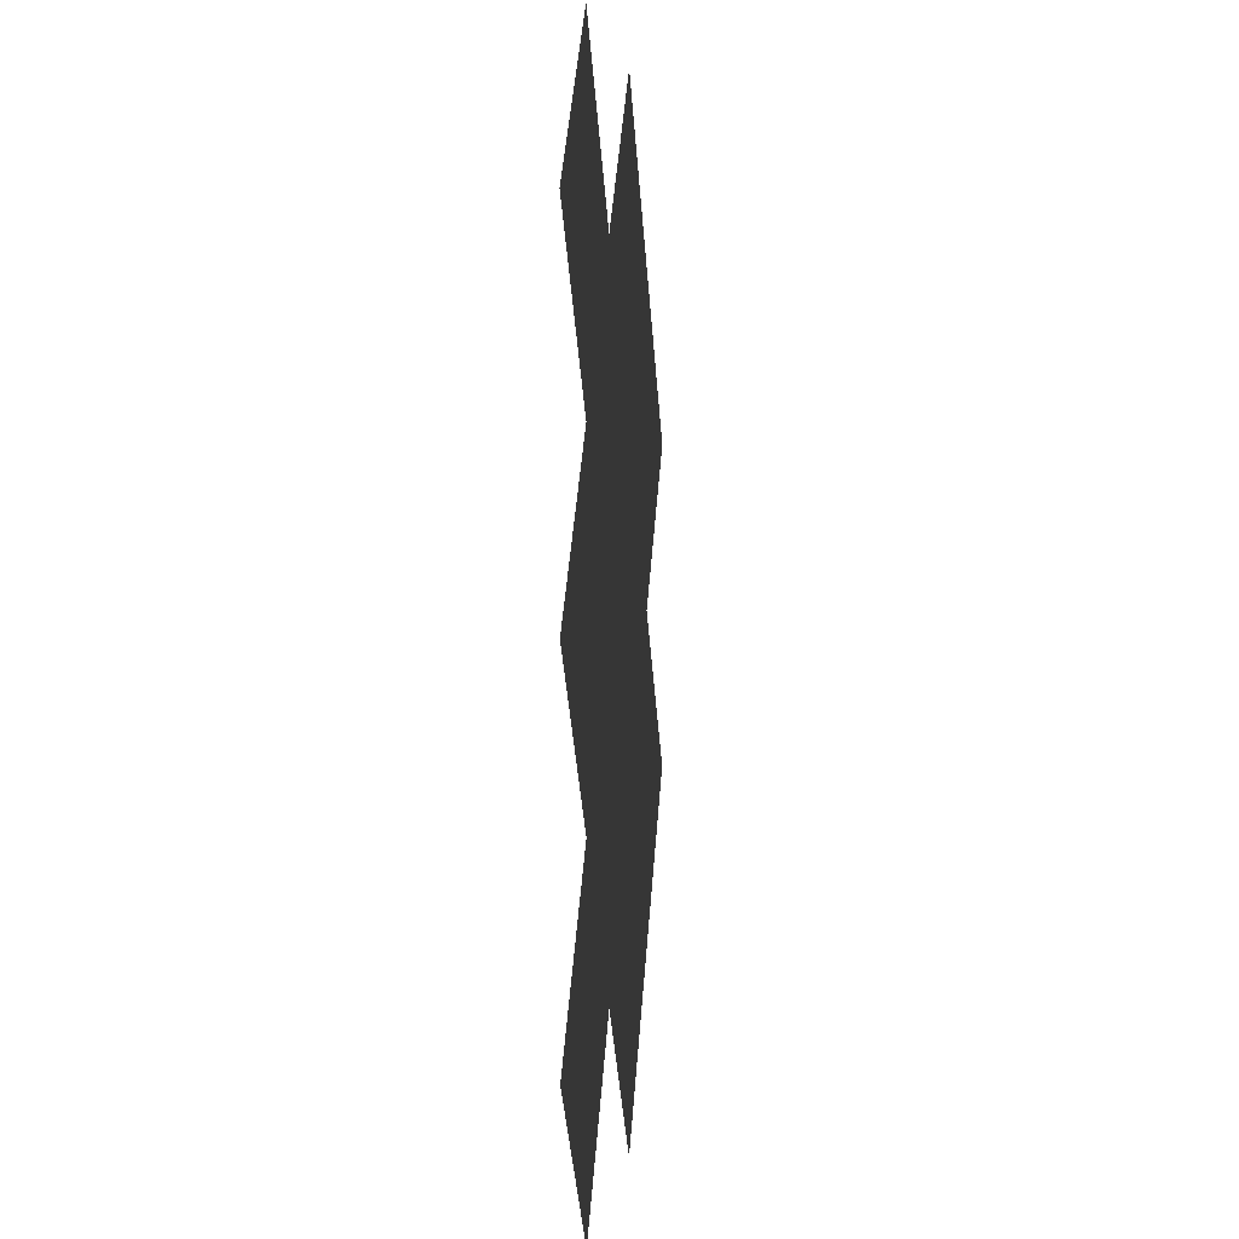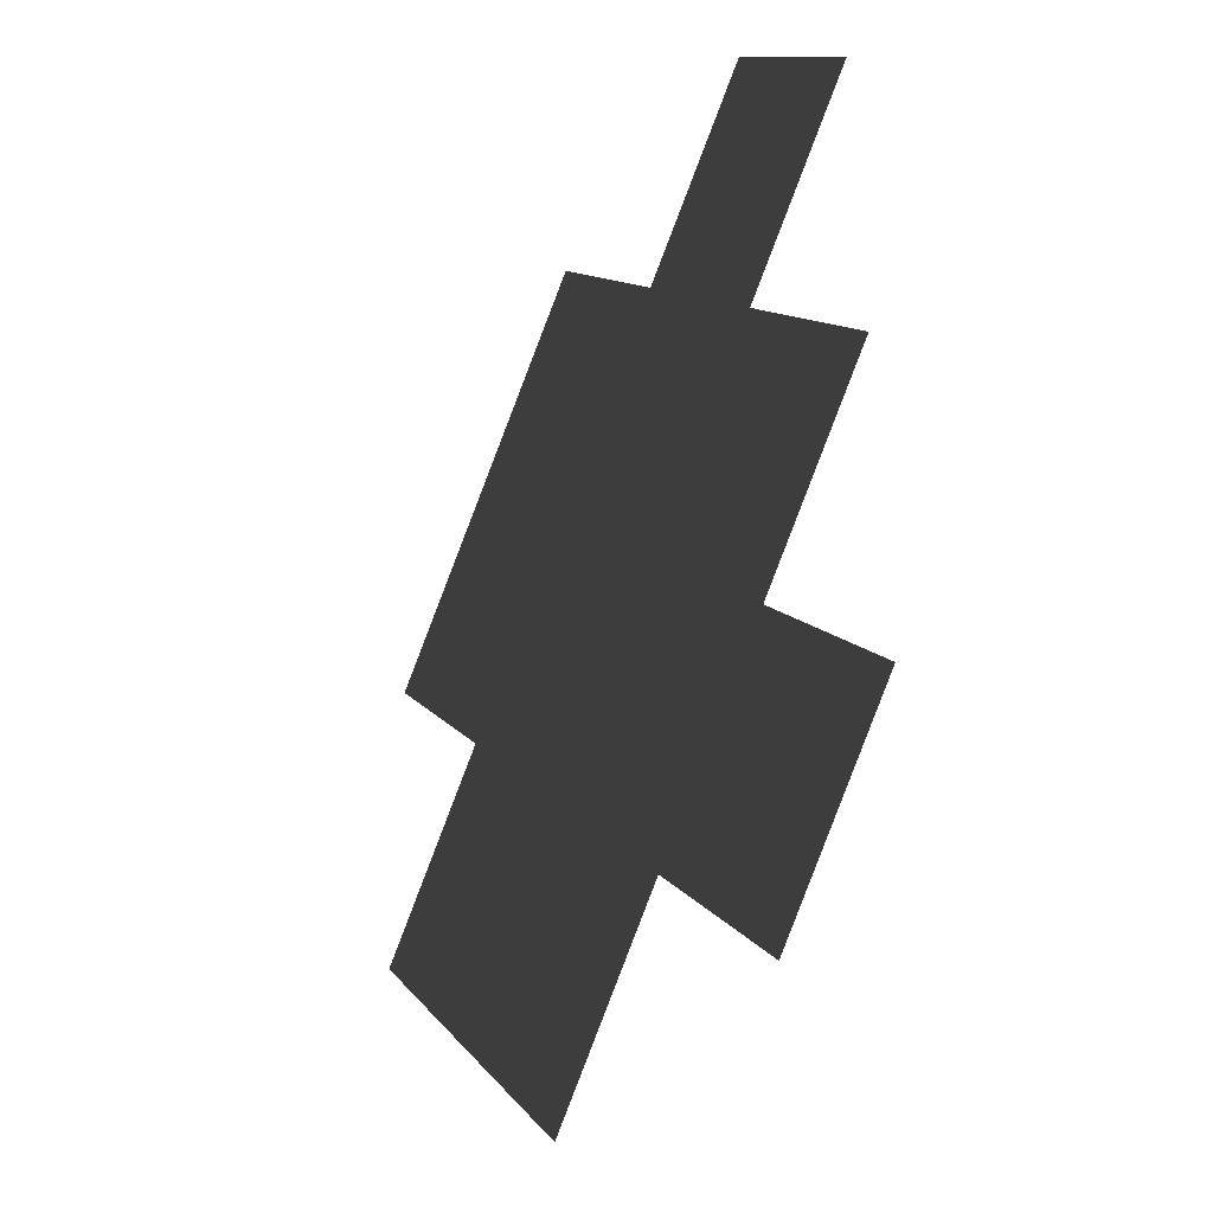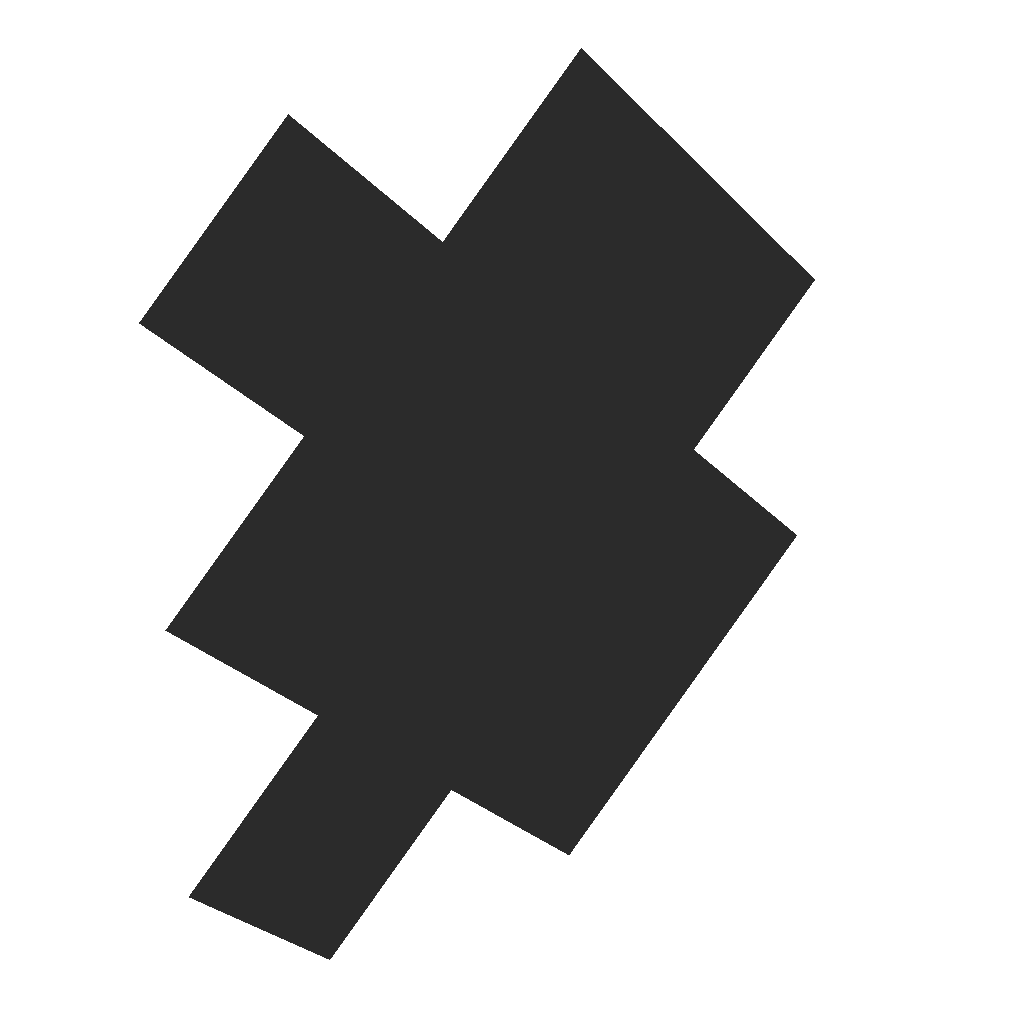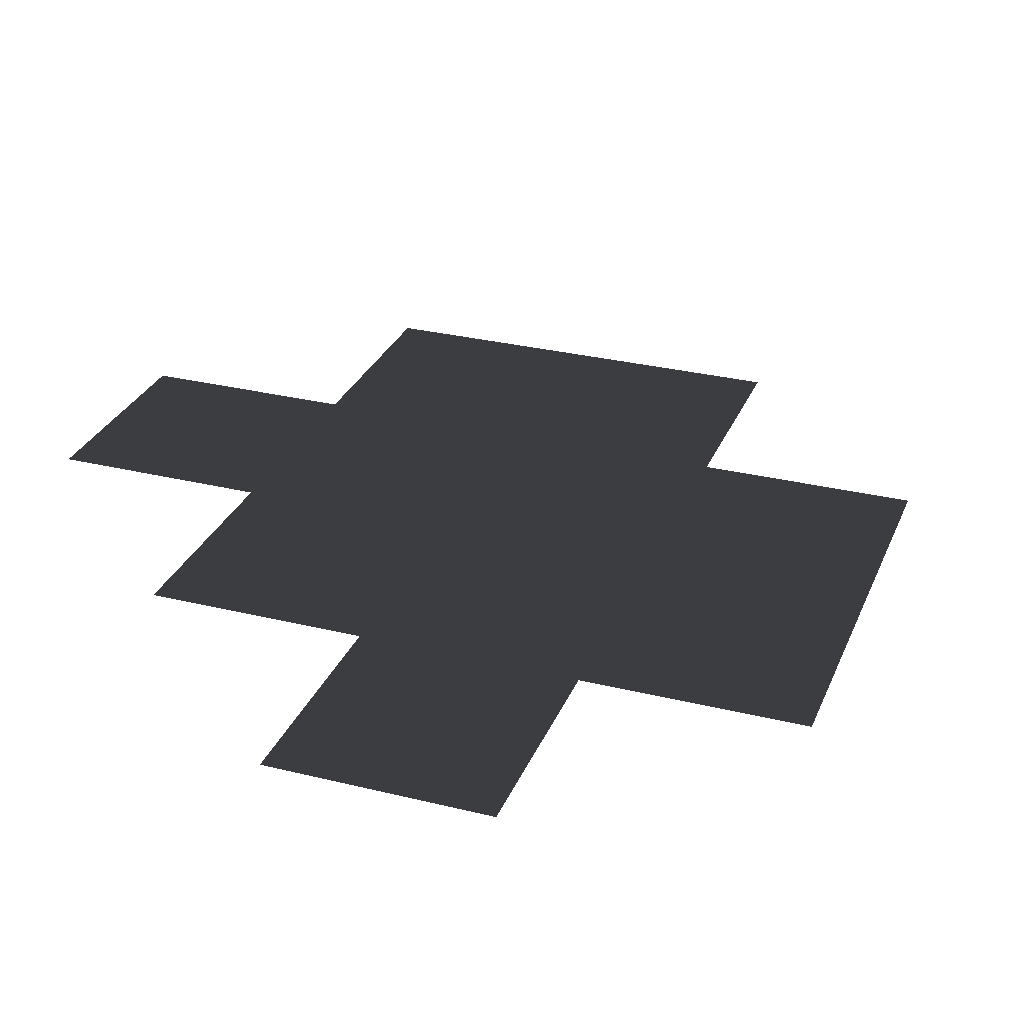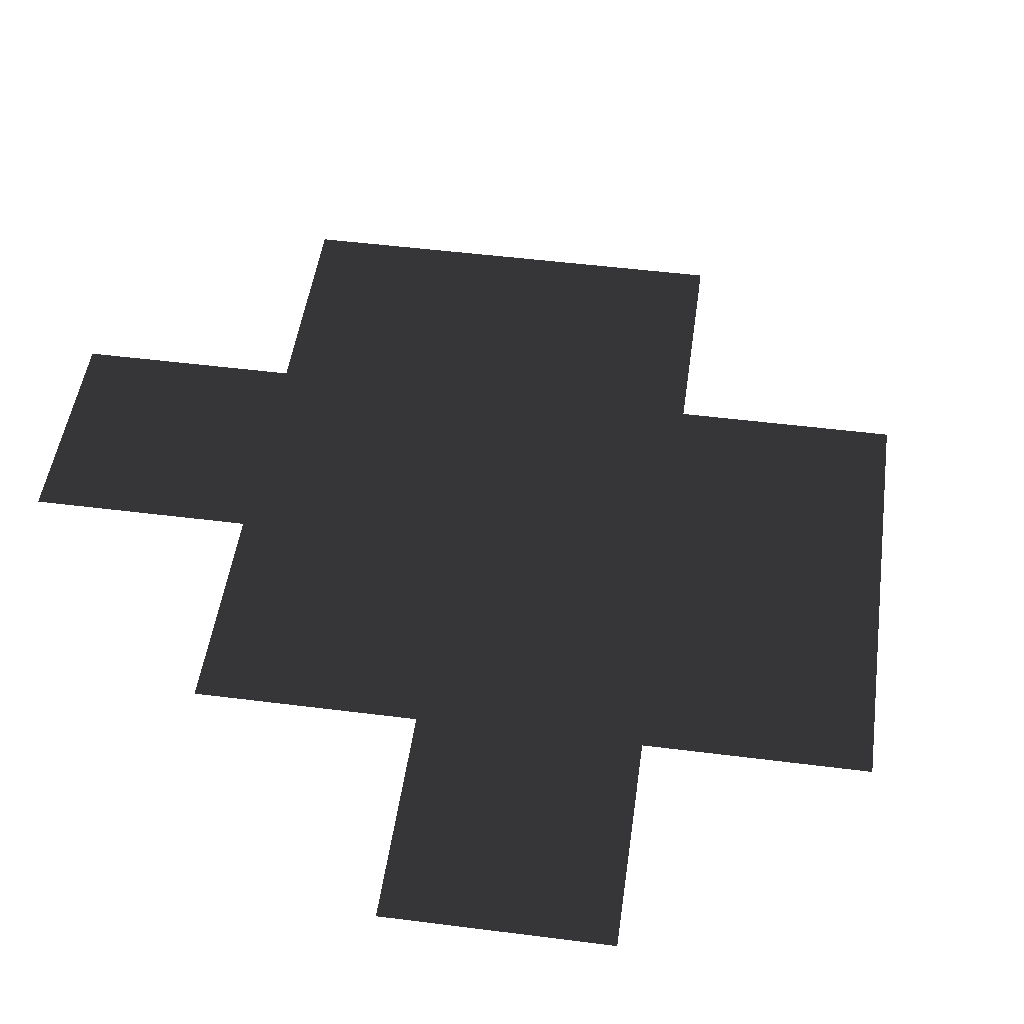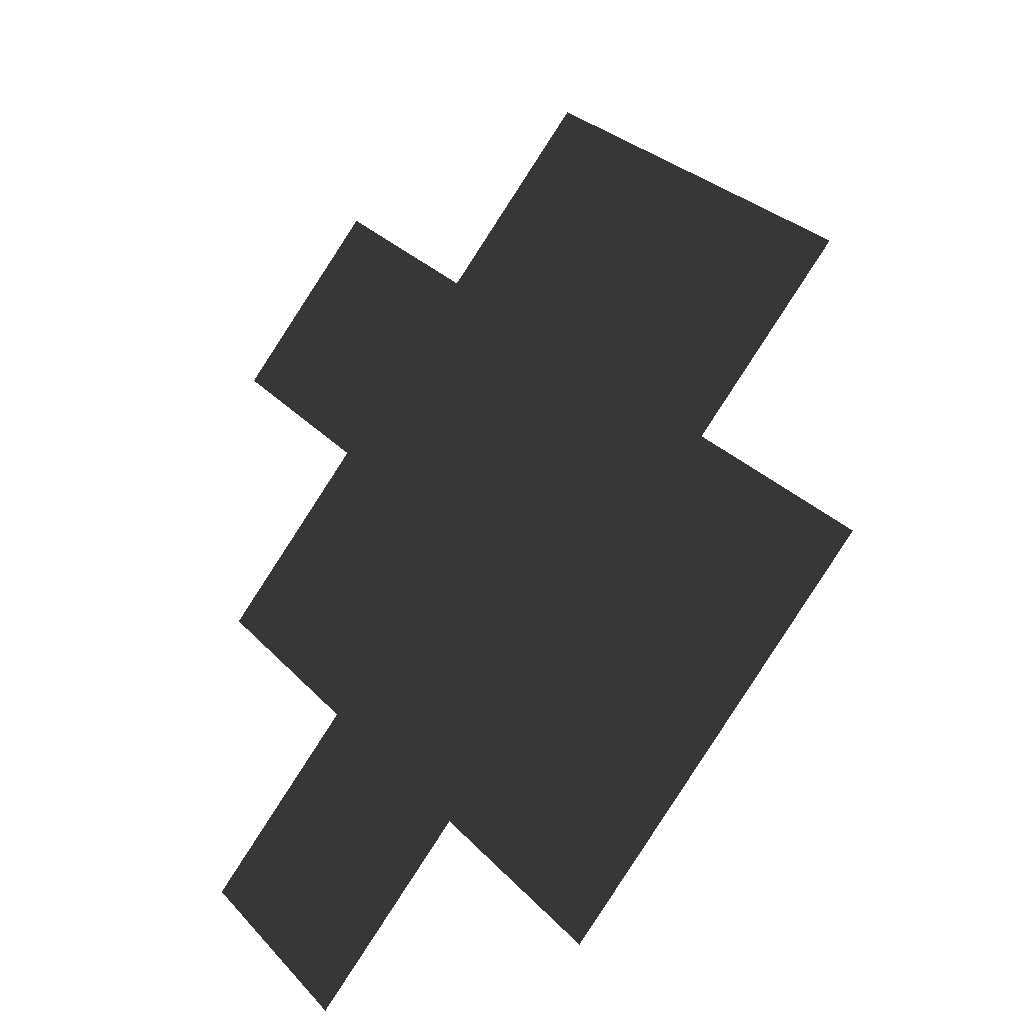
<metadata>
{"format":"obj","ext":"obj","renderer":"f3d","projection":"perspective","resolution":1024,"background":"white","views":[{"elev":2.0,"azim":-83.9,"up":"+Y"},{"elev":-38.1,"azim":-120.5,"up":"+Y"},{"elev":29.5,"azim":-34.8,"up":"+Y"},{"elev":29.6,"azim":-25.1,"up":"+Z"},{"elev":49.4,"azim":-37.0,"up":"+Z"},{"elev":-28.9,"azim":39.6,"up":"+Y"}]}
</metadata>
<code>
o mesh_rotated_grid
v -2.5 -2 0
v -2.5  0 0
v -2.5  2 0
v -1.5 -3 0
v -1.5 -1 0
v -1.5  1 0
v -1.5  3 0
v -0.5 -2 0
v -0.5  0 0
v -0.5  2 0
v  0.5 -3 0
v  0.5 -1 0
v  0.5  1 0
v  0.5  3 0
v  1.5 -2 0
v  1.5  0 0
v  1.5  2 0
v  2.5 -1 0
v  2.5  1 0
f 1 5 8 4
f 2 6 9 5
f 3 7 10 6
f 5 9 12 8
f 6 10 13 9
f 8 12 15 11
f 9 13 16 12
f 10 14 17 13
f 12 16 18 15
f 13 17 19 16

</code>
